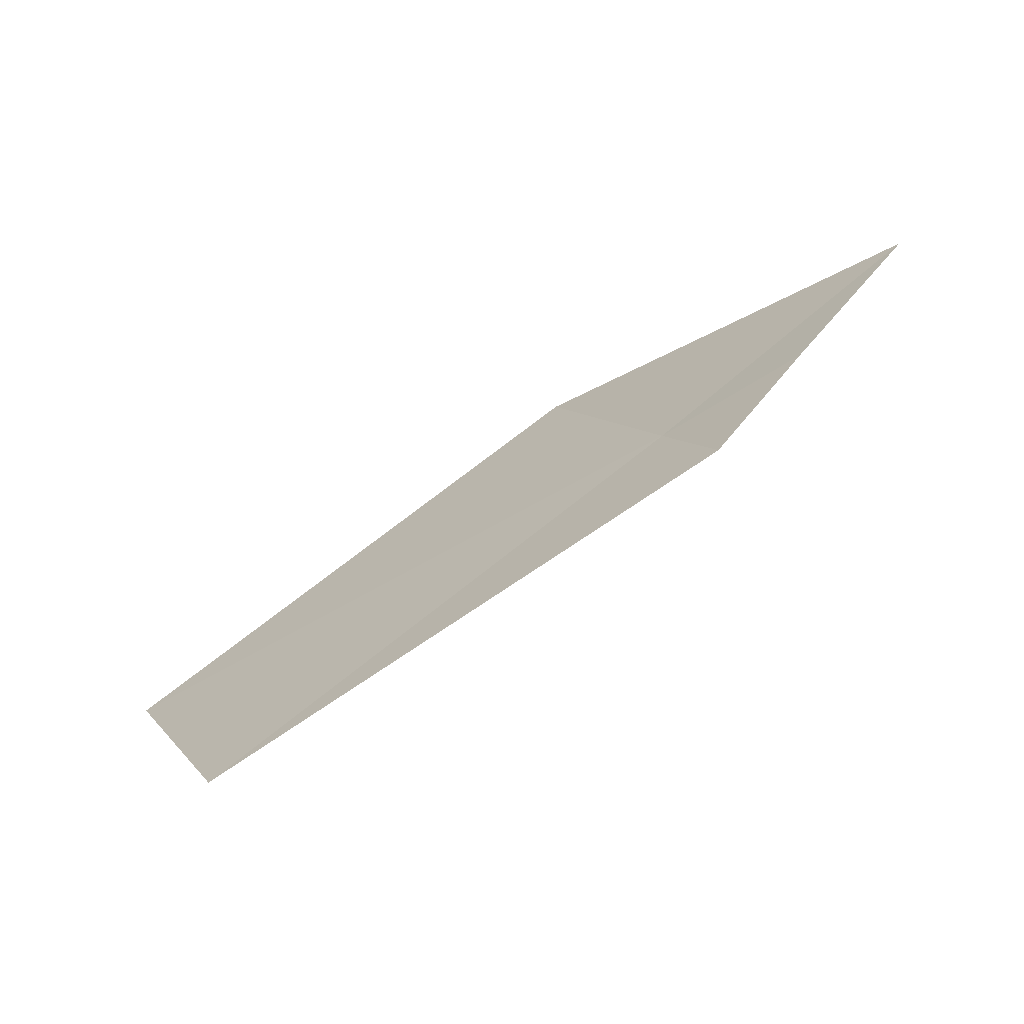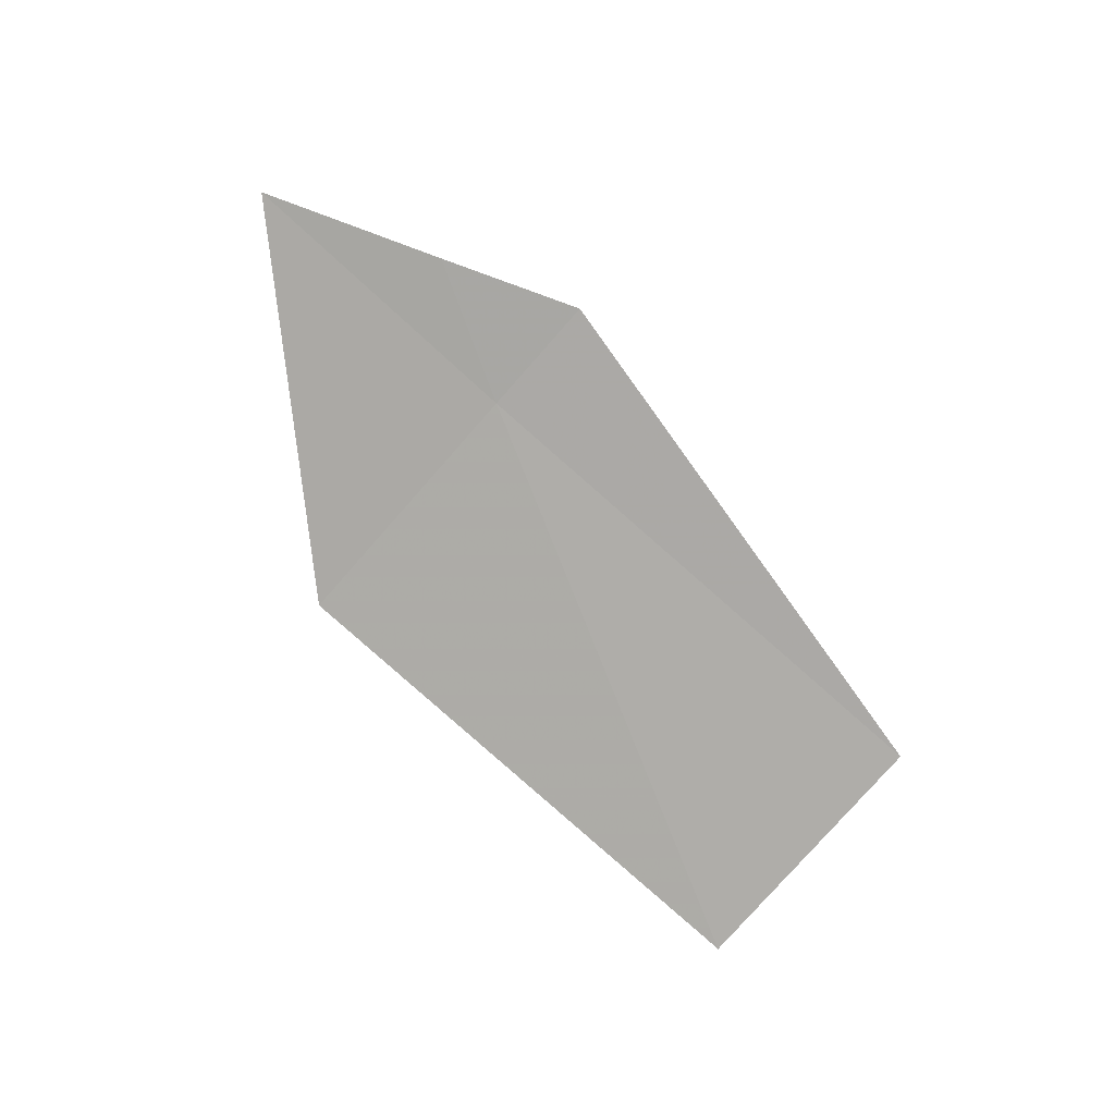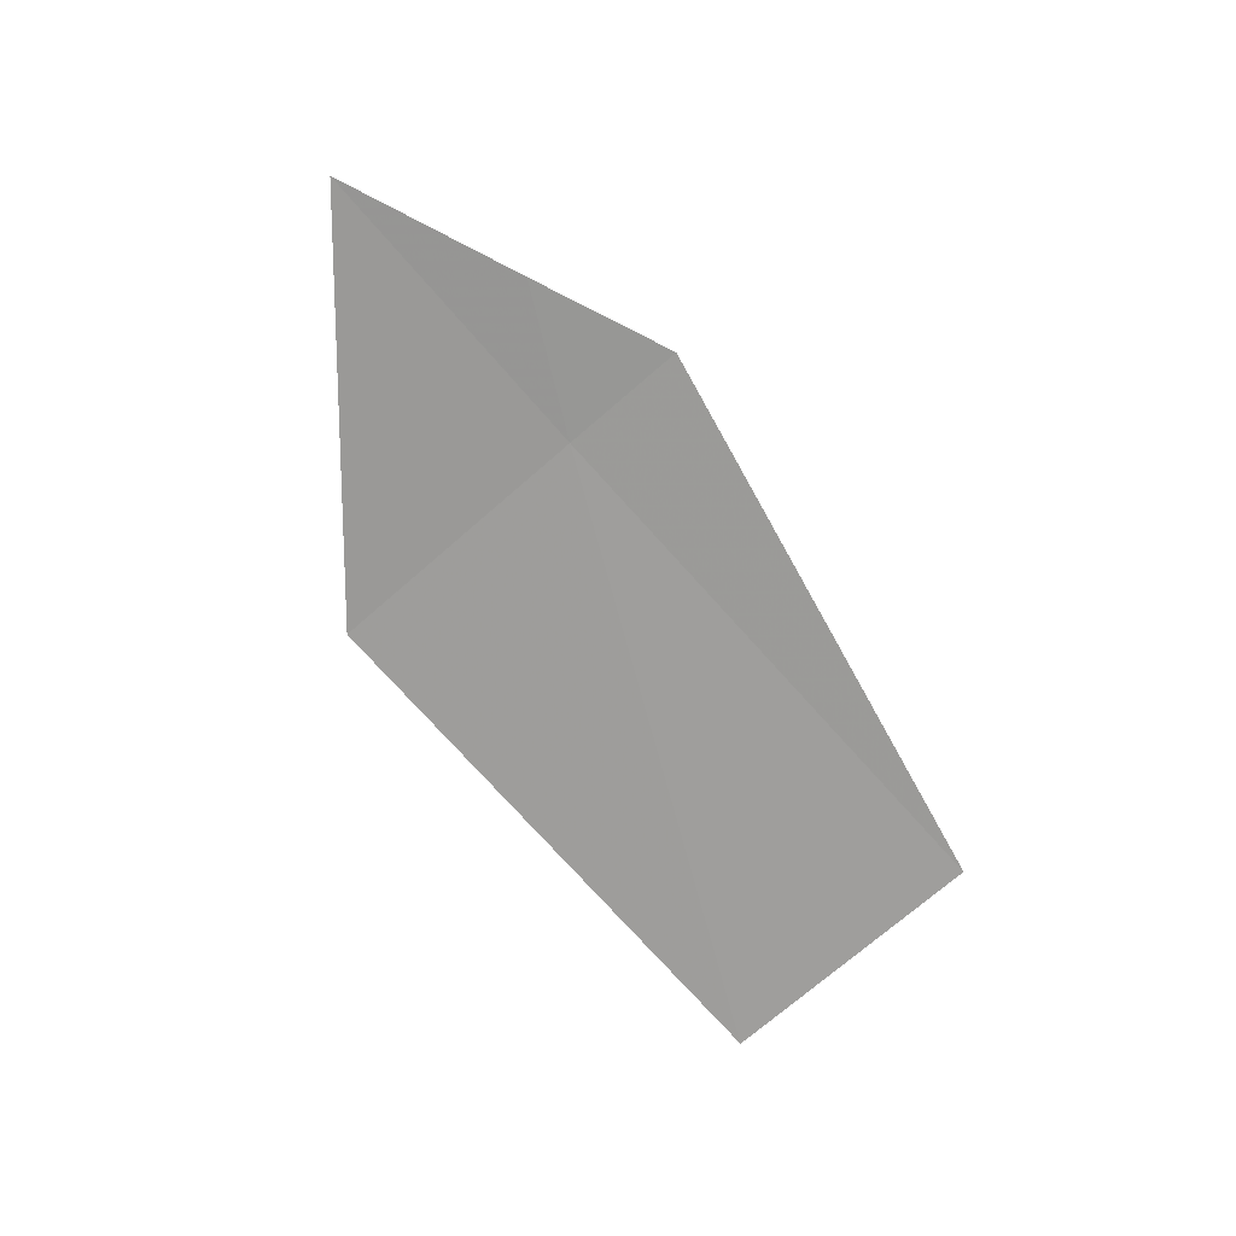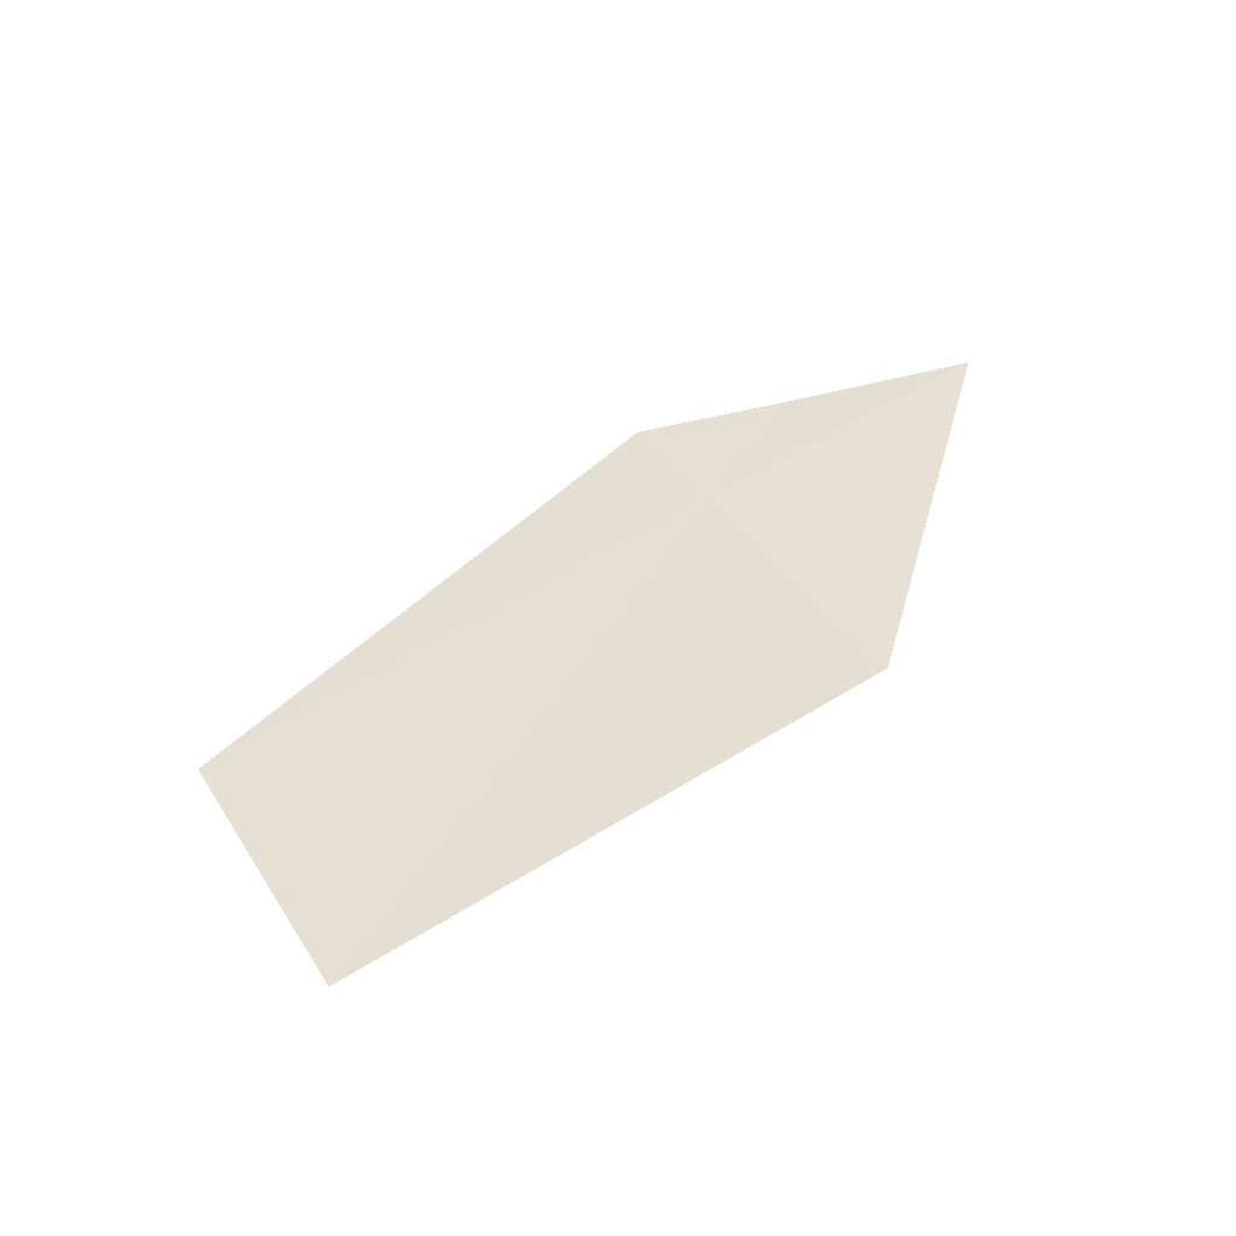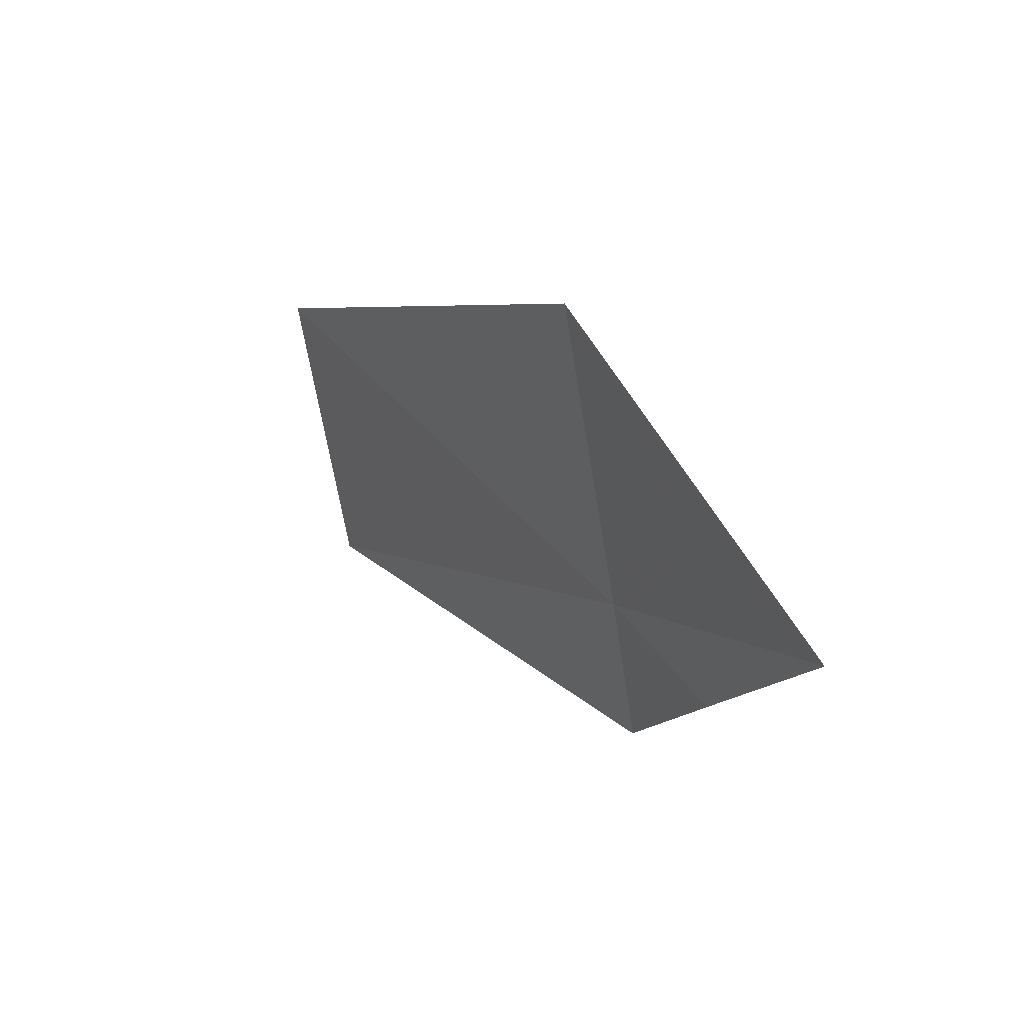
<metadata>
{"format":"obj","ext":"obj","renderer":"f3d","projection":"perspective","resolution":1024,"background":"white","views":[{"elev":-60.8,"azim":-142.0,"up":"+Y"},{"elev":-74.7,"azim":-68.8,"up":"+Z"},{"elev":-67.1,"azim":-75.5,"up":"+Z"},{"elev":43.7,"azim":120.7,"up":"+Z"},{"elev":39.4,"azim":-116.4,"up":"+Y"}]}
</metadata>
<code>
v 11.25 -18.75 17.1
v 10.77 -18.5 17.16
v 11.48 -18.32 17.12
v 10.98 -18.75 17.12
v 11.14 -18.94 17.09
v 12.06 -19.19 16.96
v 12.29 -18.77 16.97
f 1 2 4
f 1 4 5
f 1 7 3
f 1 6 7
f 1 3 2
f 1 5 6

</code>
